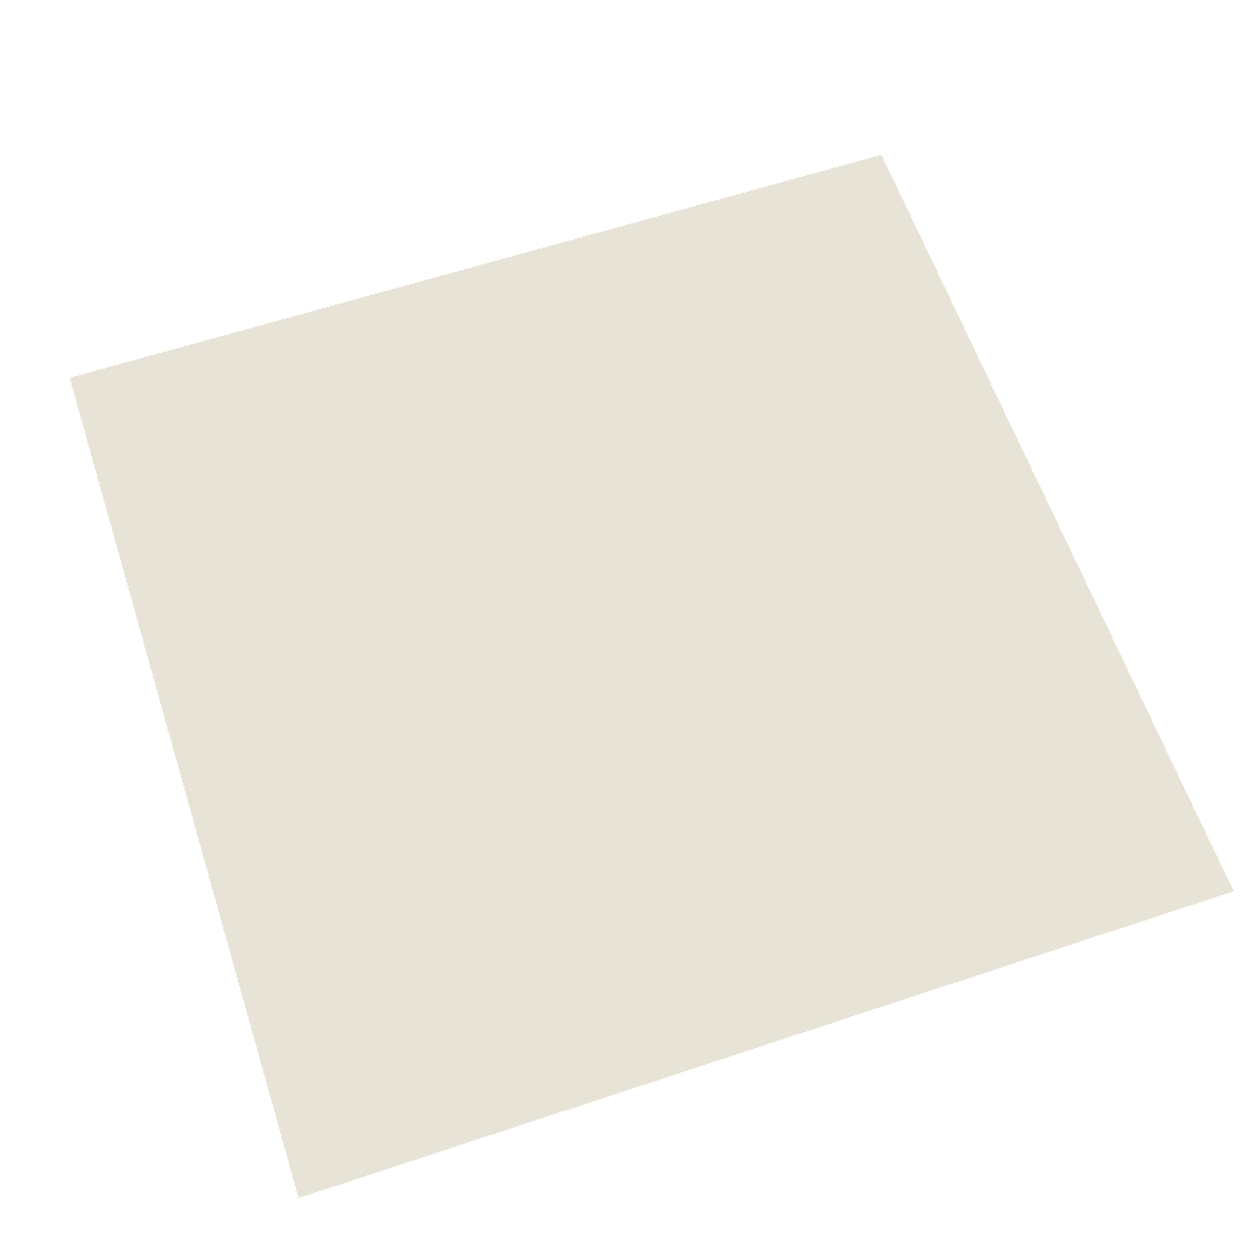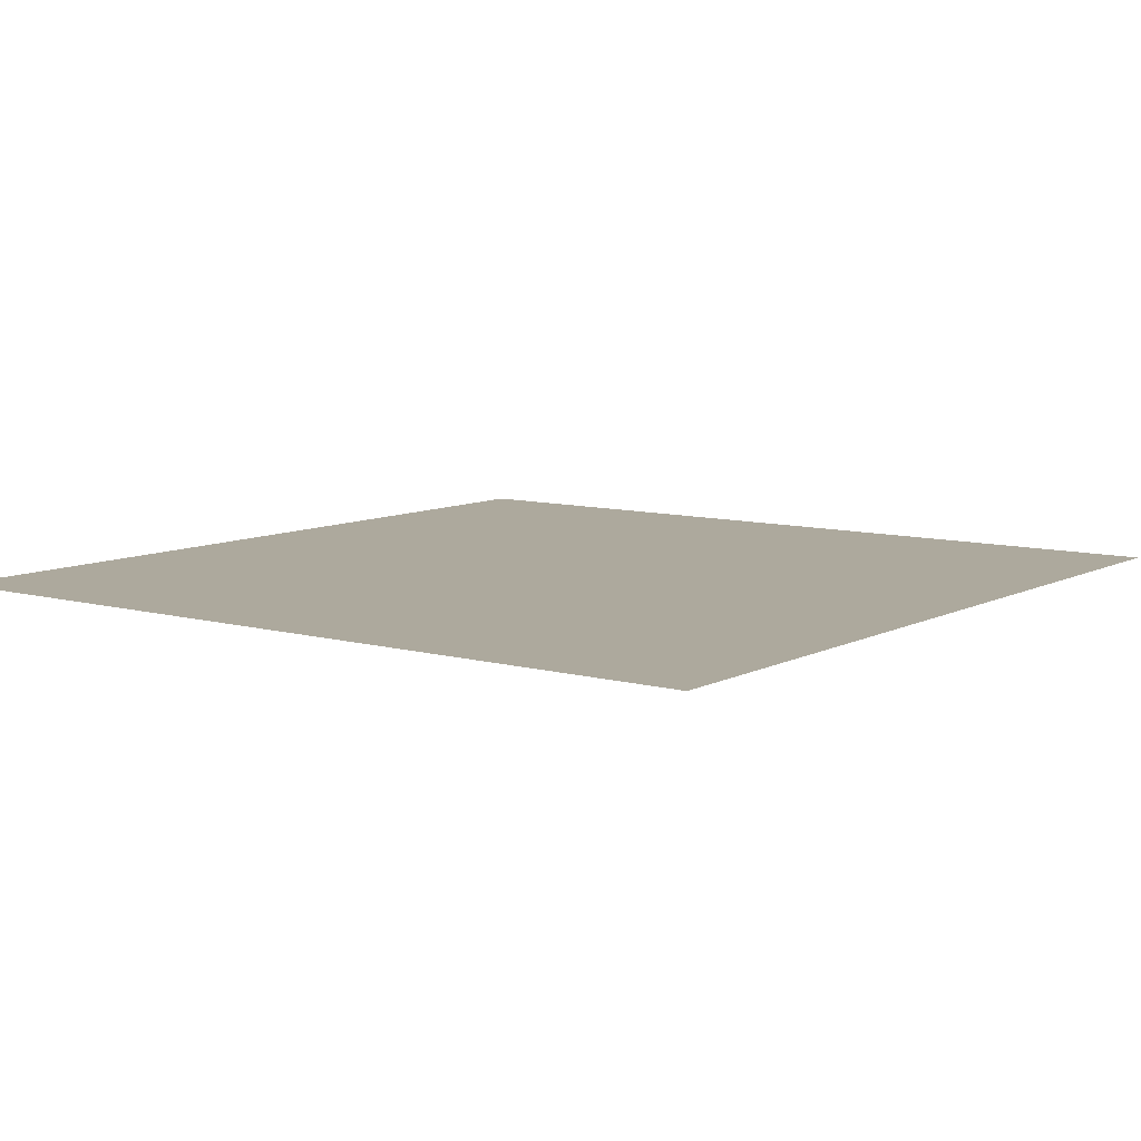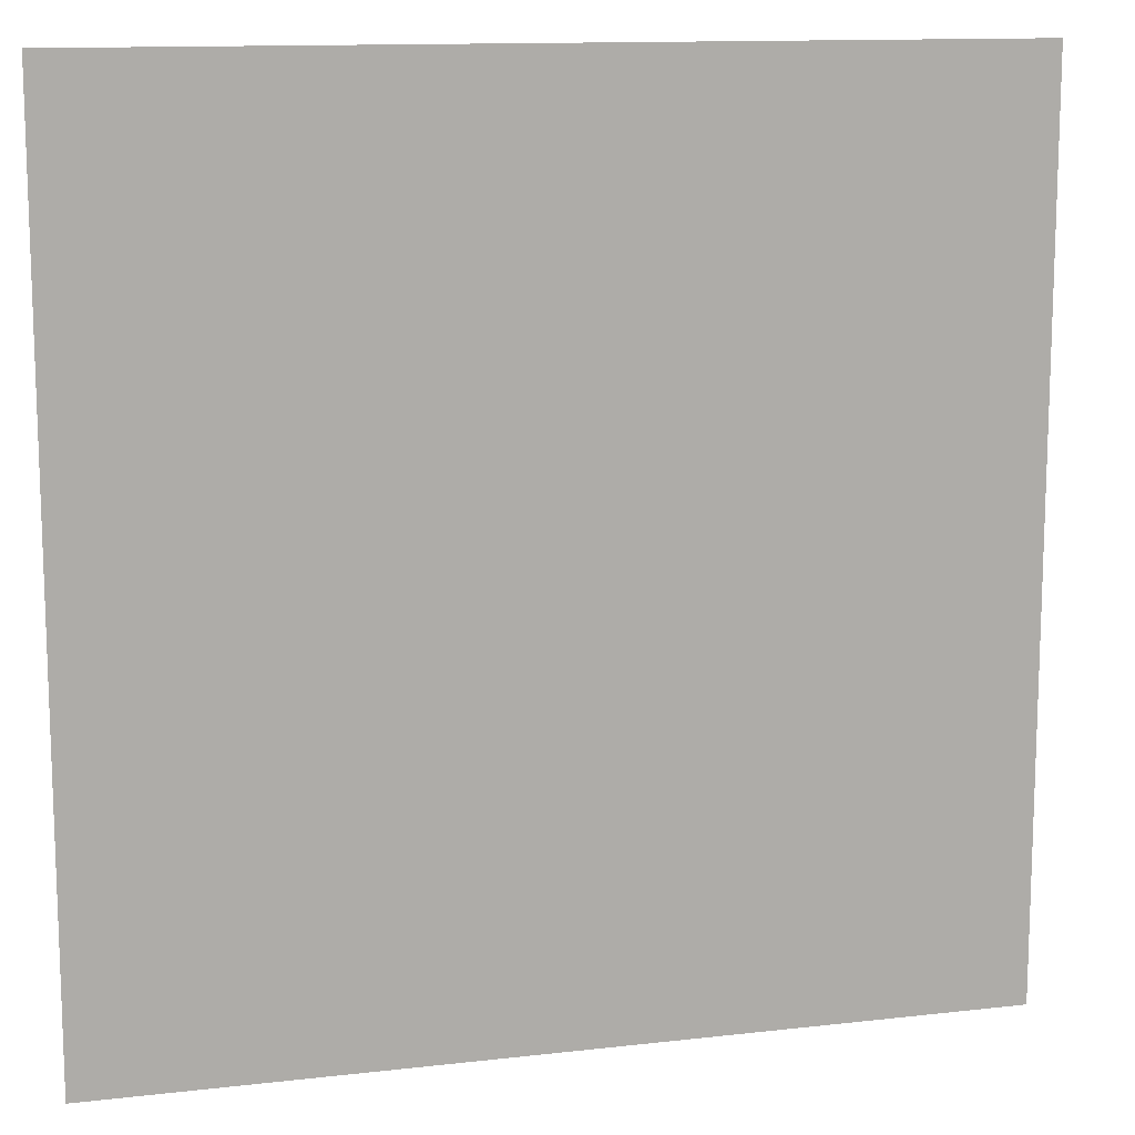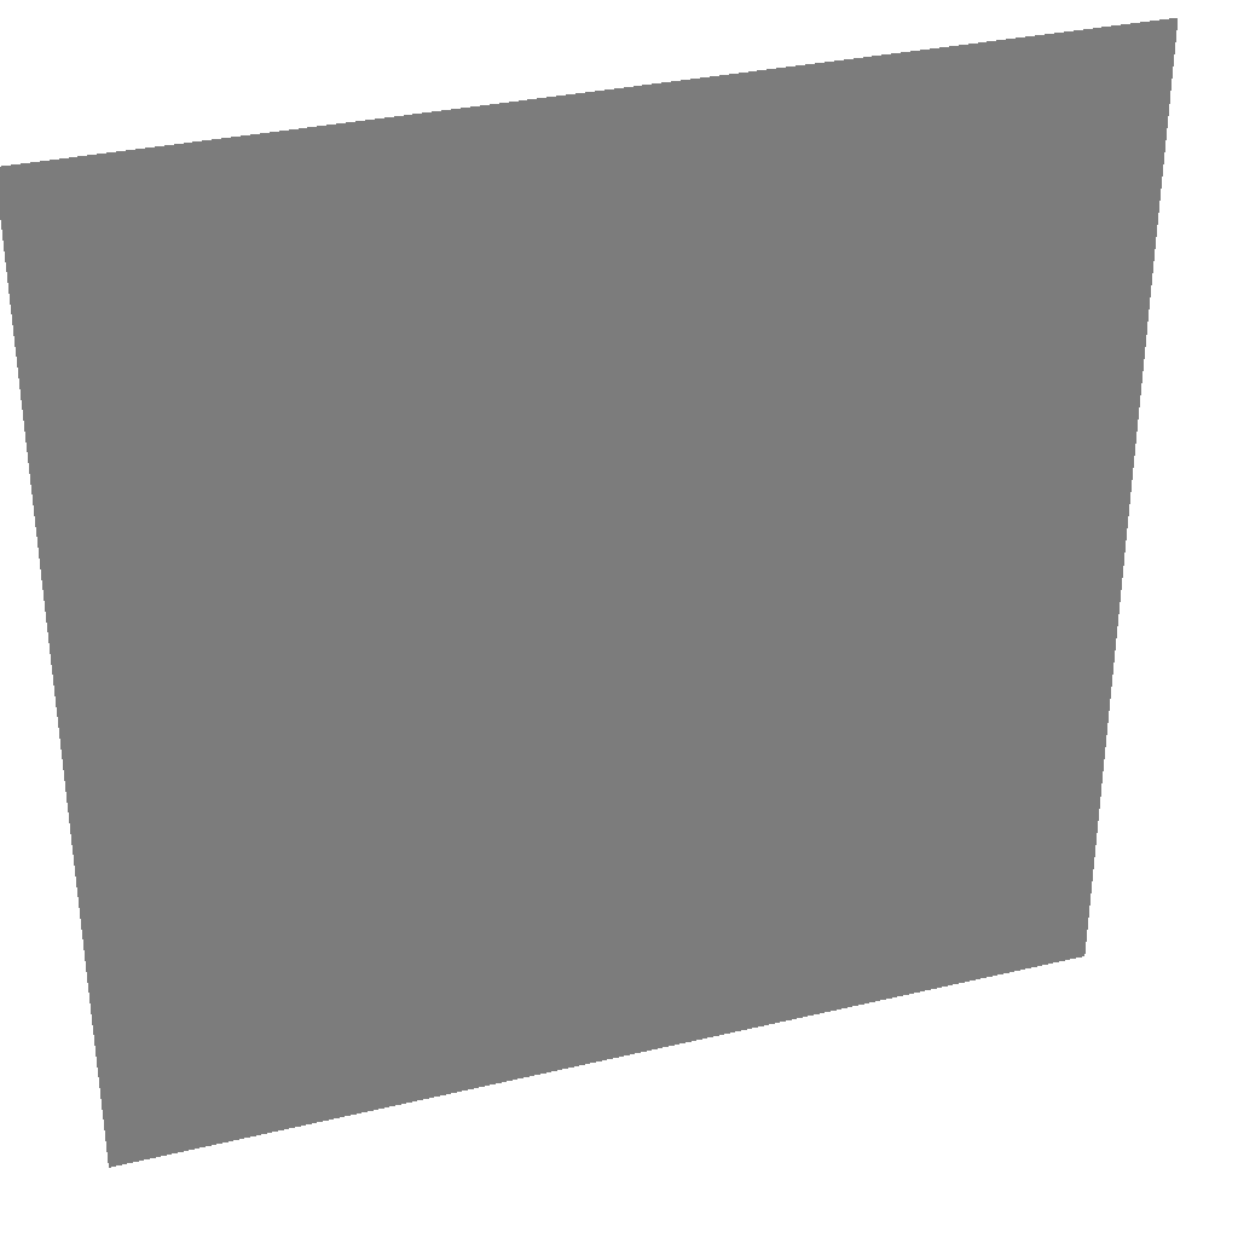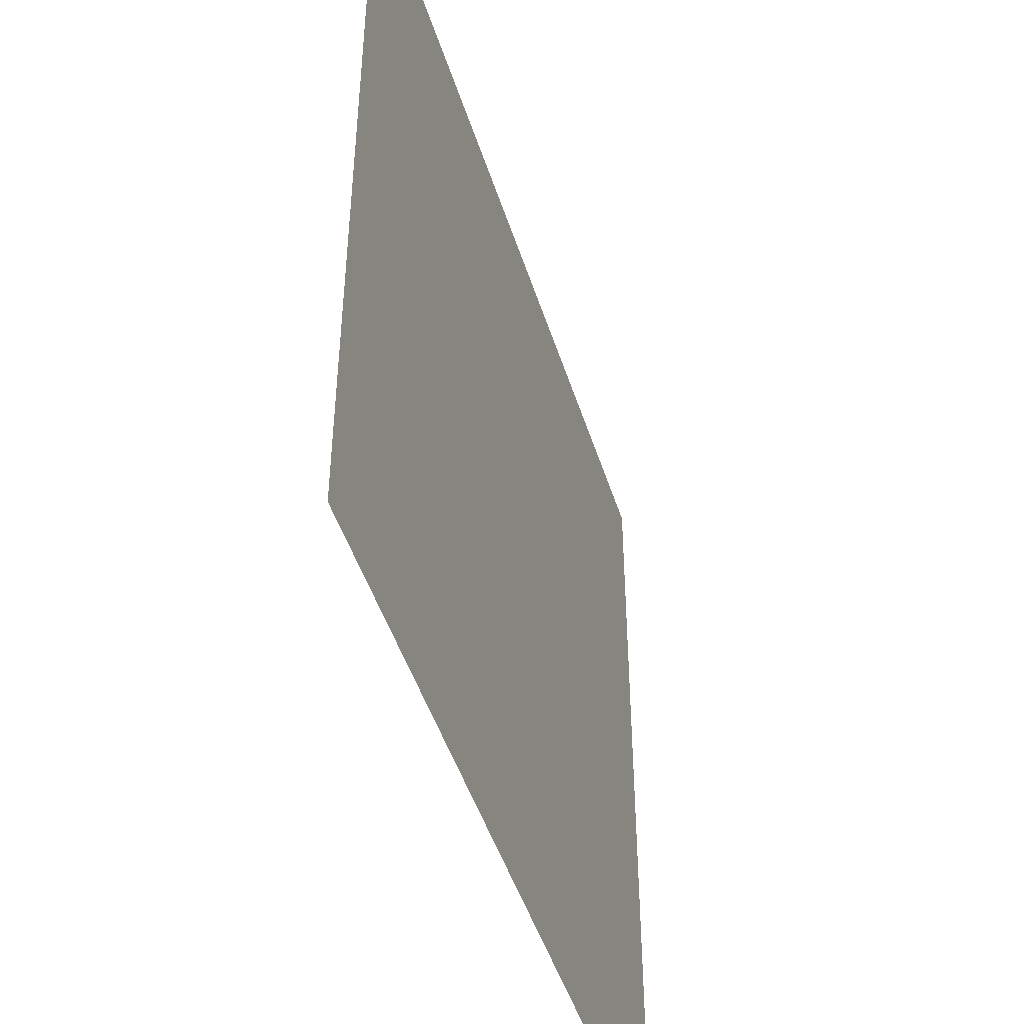
<metadata>
{"format":"obj","ext":"obj","renderer":"f3d","projection":"perspective","resolution":1024,"background":"white","views":[{"elev":62.7,"azim":161.4,"up":"+Z"},{"elev":8.8,"azim":-53.4,"up":"+Z"},{"elev":12.6,"azim":-15.0,"up":"+Y"},{"elev":31.5,"azim":161.4,"up":"+Y"},{"elev":-47.0,"azim":107.2,"up":"+Y"}]}
</metadata>
<code>
v 1 1 0
v 0.8333 1 0
v 0.8333 0.5 0
v 1 0.5 0
v 0.8333 1 0
v 0.6667 1 0
v 0.6667 0.5 0
v 0.8333 0.5 0
v 0.6667 1 0
v 0.5 1 0
v 0.5 0.5 0
v 0.6667 0.5 0
v 0.5 1 0
v 0.3333 1 0
v 0.3333 0.5 0
v 0.5 0.5 0
v 1 0.5 0
v 0.8333 0.5 0
v 0.8333 0 0
v 1 0 0
v 0.8333 0.5 0
v 0.6667 0.5 0
v 0.6667 0 0
v 0.8333 0 0
v 0.6667 0.5 0
v 0.5 0.5 0
v 0.5 0 0
v 0.6667 0 0
v 0.5 0.5 0
v 0.3333 0.5 0
v 0.3333 0 0
v 0.5 0 0
v 1 0 0
v 0.8333 0 0
v 0.8333 -0.5 0
v 1 -0.5 0
v 0.8333 0 0
v 0.6667 0 0
v 0.6667 -0.5 0
v 0.8333 -0.5 0
v 0.6667 0 0
v 0.5 0 0
v 0.5 -0.5 0
v 0.6667 -0.5 0
v 0.5 0 0
v 0.3333 0 0
v 0.3333 -0.5 0
v 0.5 -0.5 0
v 1 -0.5 0
v 0.8333 -0.5 0
v 0.8333 -1 0
v 1 -1 0
v 0.8333 -0.5 0
v 0.6667 -0.5 0
v 0.6667 -1 0
v 0.8333 -1 0
v 0.6667 -0.5 0
v 0.5 -0.5 0
v 0.5 -1 0
v 0.6667 -1 0
v 0.5 -0.5 0
v 0.3333 -0.5 0
v 0.3333 -1 0
v 0.5 -1 0
v 0.3333 1 0
v 0.1667 1 0
v 0.1667 0.5 0
v 0.3333 0.5 0
v 0.1667 1 0
v 0 1 0
v 0 0.5 0
v 0.1667 0.5 0
v 0 1 0
v -0.1667 1 0
v -0.1667 0.5 0
v 0 0.5 0
v -0.1667 1 0
v -0.3333 1 0
v -0.3333 0.5 0
v -0.1667 0.5 0
v 0.3333 0.5 0
v 0.1667 0.5 0
v 0.1667 0 0
v 0.3333 0 0
v 0.1667 0.5 0
v 0 0.5 0
v 0 0 0
v 0.1667 0 0
v 0 0.5 0
v -0.1667 0.5 0
v -0.1667 0 0
v 0 0 0
v -0.1667 0.5 0
v -0.3333 0.5 0
v -0.3333 0 0
v -0.1667 0 0
v 0.3333 0 0
v 0.1667 0 0
v 0.1667 -0.5 0
v 0.3333 -0.5 0
v 0.1667 0 0
v 0 0 0
v 0 -0.5 0
v 0.1667 -0.5 0
v 0 0 0
v -0.1667 0 0
v -0.1667 -0.5 0
v 0 -0.5 0
v -0.1667 0 0
v -0.3333 0 0
v -0.3333 -0.5 0
v -0.1667 -0.5 0
v 0.3333 -0.5 0
v 0.1667 -0.5 0
v 0.1667 -1 0
v 0.3333 -1 0
v 0.1667 -0.5 0
v 0 -0.5 0
v 0 -1 0
v 0.1667 -1 0
v 0 -0.5 0
v -0.1667 -0.5 0
v -0.1667 -1 0
v 0 -1 0
v -0.1667 -0.5 0
v -0.3333 -0.5 0
v -0.3333 -1 0
v -0.1667 -1 0
v -0.3333 1 0
v -0.5 1 0
v -0.5 0.5 0
v -0.3333 0.5 0
v -0.5 1 0
v -0.6667 1 0
v -0.6667 0.5 0
v -0.5 0.5 0
v -0.6667 1 0
v -0.8333 1 0
v -0.8333 0.5 0
v -0.6667 0.5 0
v -0.8333 1 0
v -1 1 0
v -1 0.5 0
v -0.8333 0.5 0
v -0.3333 0.5 0
v -0.5 0.5 0
v -0.5 0 0
v -0.3333 0 0
v -0.5 0.5 0
v -0.6667 0.5 0
v -0.6667 0 0
v -0.5 0 0
v -0.6667 0.5 0
v -0.8333 0.5 0
v -0.8333 0 0
v -0.6667 0 0
v -0.8333 0.5 0
v -1 0.5 0
v -1 0 0
v -0.8333 0 0
v -0.3333 0 0
v -0.5 0 0
v -0.5 -0.5 0
v -0.3333 -0.5 0
v -0.5 0 0
v -0.6667 0 0
v -0.6667 -0.5 0
v -0.5 -0.5 0
v -0.6667 0 0
v -0.8333 0 0
v -0.8333 -0.5 0
v -0.6667 -0.5 0
v -0.8333 0 0
v -1 0 0
v -1 -0.5 0
v -0.8333 -0.5 0
v -0.3333 -0.5 0
v -0.5 -0.5 0
v -0.5 -1 0
v -0.3333 -1 0
v -0.5 -0.5 0
v -0.6667 -0.5 0
v -0.6667 -1 0
v -0.5 -1 0
v -0.6667 -0.5 0
v -0.8333 -0.5 0
v -0.8333 -1 0
v -0.6667 -1 0
v -0.8333 -0.5 0
v -1 -0.5 0
v -1 -1 0
v -0.8333 -1 0
f 1 2 3
f 3 4 1
f 5 6 7
f 7 8 5
f 9 10 11
f 11 12 9
f 13 14 15
f 15 16 13
f 17 18 19
f 19 20 17
f 21 22 23
f 23 24 21
f 25 26 27
f 27 28 25
f 29 30 31
f 31 32 29
f 33 34 35
f 35 36 33
f 37 38 39
f 39 40 37
f 41 42 43
f 43 44 41
f 45 46 47
f 47 48 45
f 49 50 51
f 51 52 49
f 53 54 55
f 55 56 53
f 57 58 59
f 59 60 57
f 61 62 63
f 63 64 61
f 65 66 67
f 67 68 65
f 69 70 71
f 71 72 69
f 73 74 75
f 75 76 73
f 77 78 79
f 79 80 77
f 81 82 83
f 83 84 81
f 85 86 87
f 87 88 85
f 89 90 91
f 91 92 89
f 93 94 95
f 95 96 93
f 97 98 99
f 99 100 97
f 101 102 103
f 103 104 101
f 105 106 107
f 107 108 105
f 109 110 111
f 111 112 109
f 113 114 115
f 115 116 113
f 117 118 119
f 119 120 117
f 121 122 123
f 123 124 121
f 125 126 127
f 127 128 125
f 129 130 131
f 131 132 129
f 133 134 135
f 135 136 133
f 137 138 139
f 139 140 137
f 141 142 143
f 143 144 141
f 145 146 147
f 147 148 145
f 149 150 151
f 151 152 149
f 153 154 155
f 155 156 153
f 157 158 159
f 159 160 157
f 161 162 163
f 163 164 161
f 165 166 167
f 167 168 165
f 169 170 171
f 171 172 169
f 173 174 175
f 175 176 173
f 177 178 179
f 179 180 177
f 181 182 183
f 183 184 181
f 185 186 187
f 187 188 185
f 189 190 191
f 191 192 189

</code>
